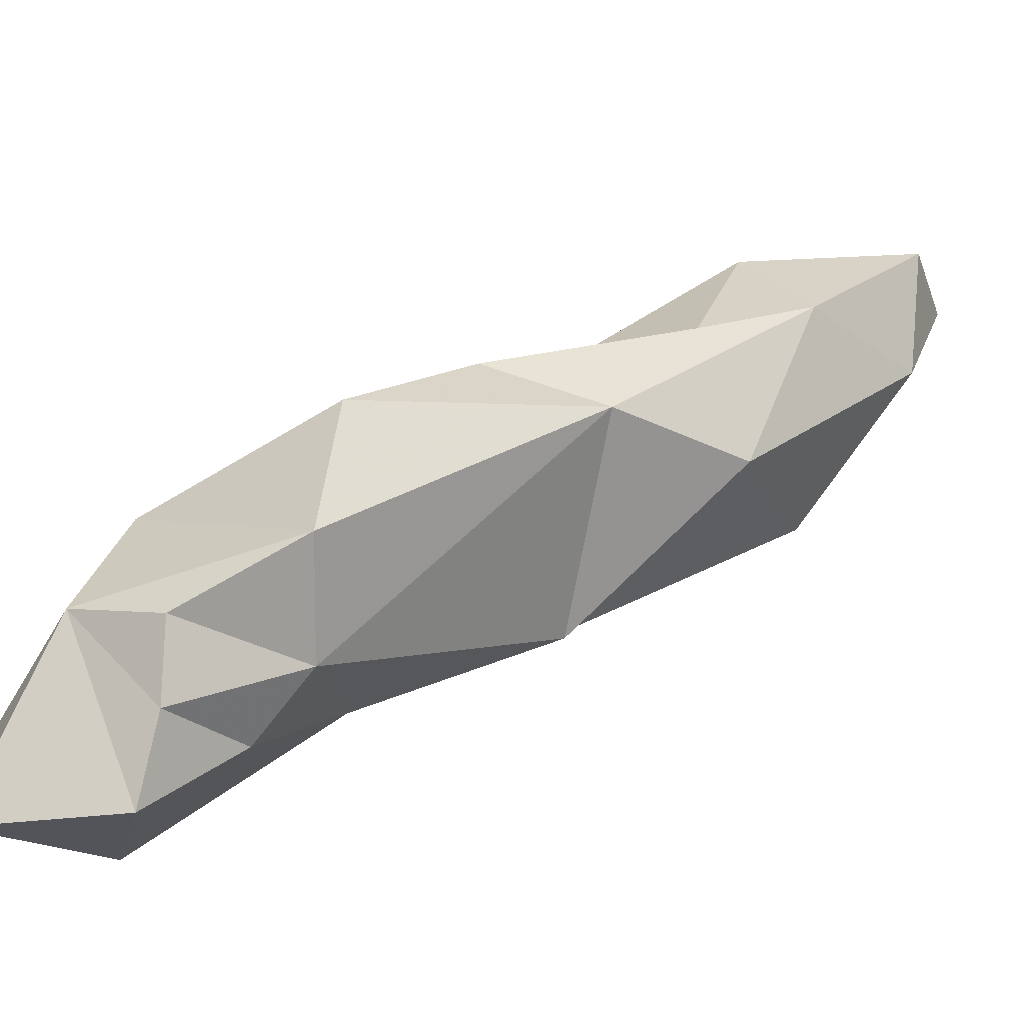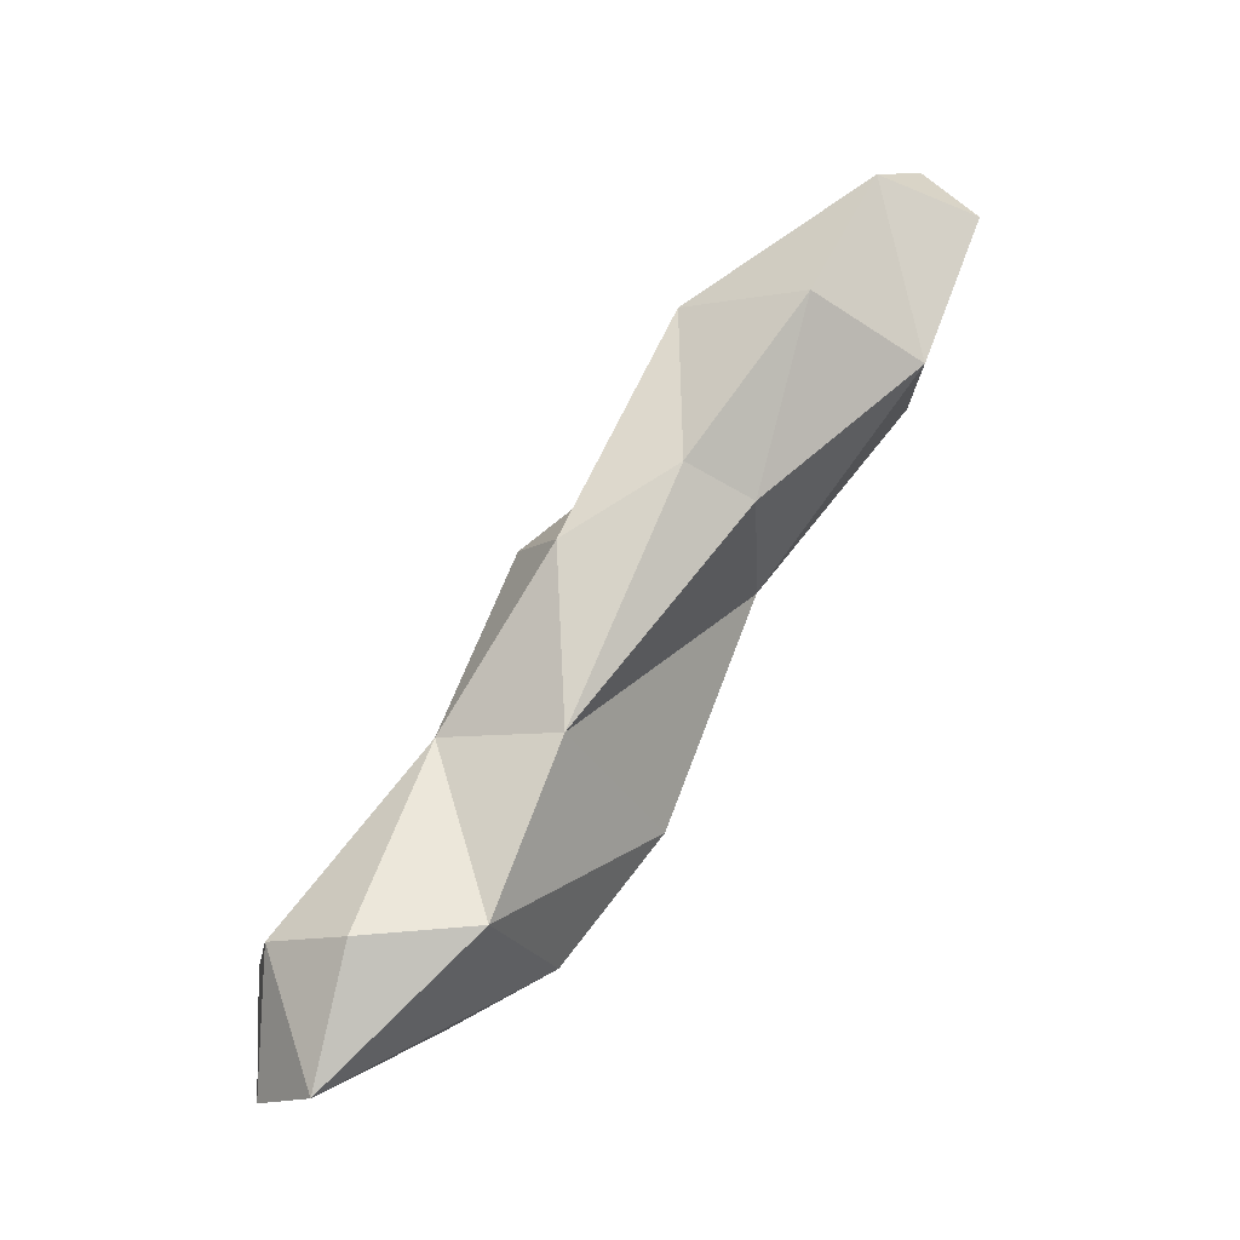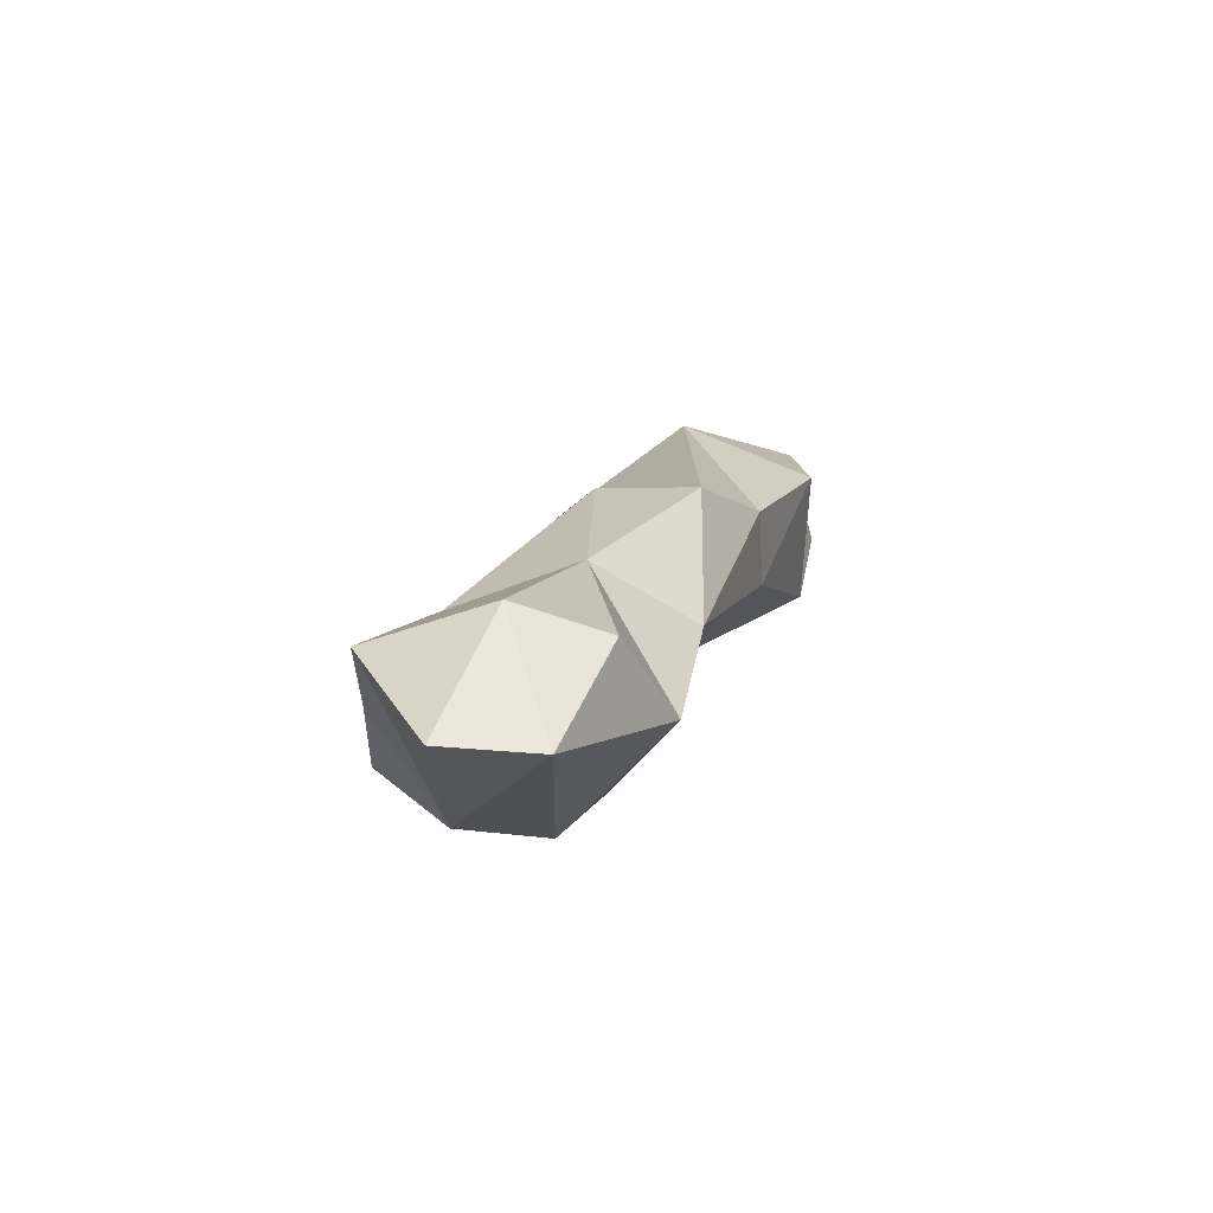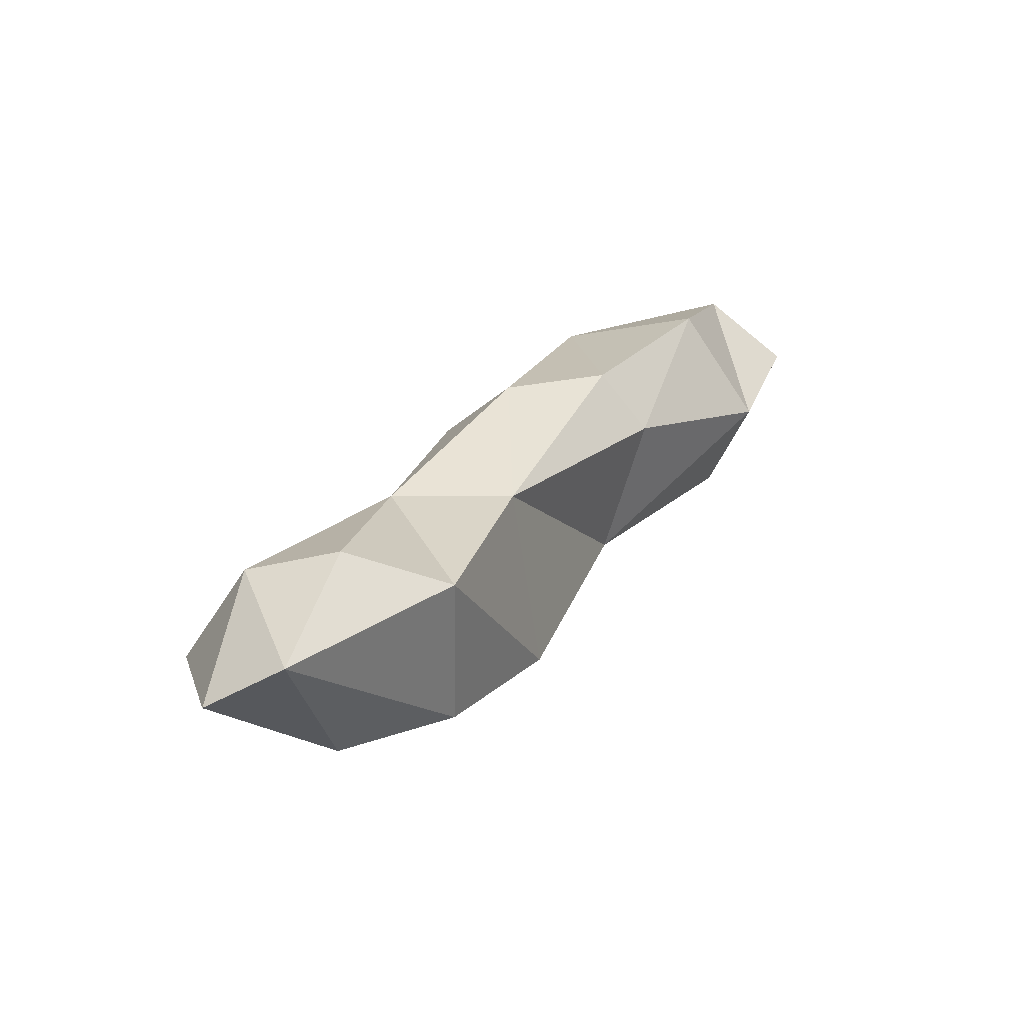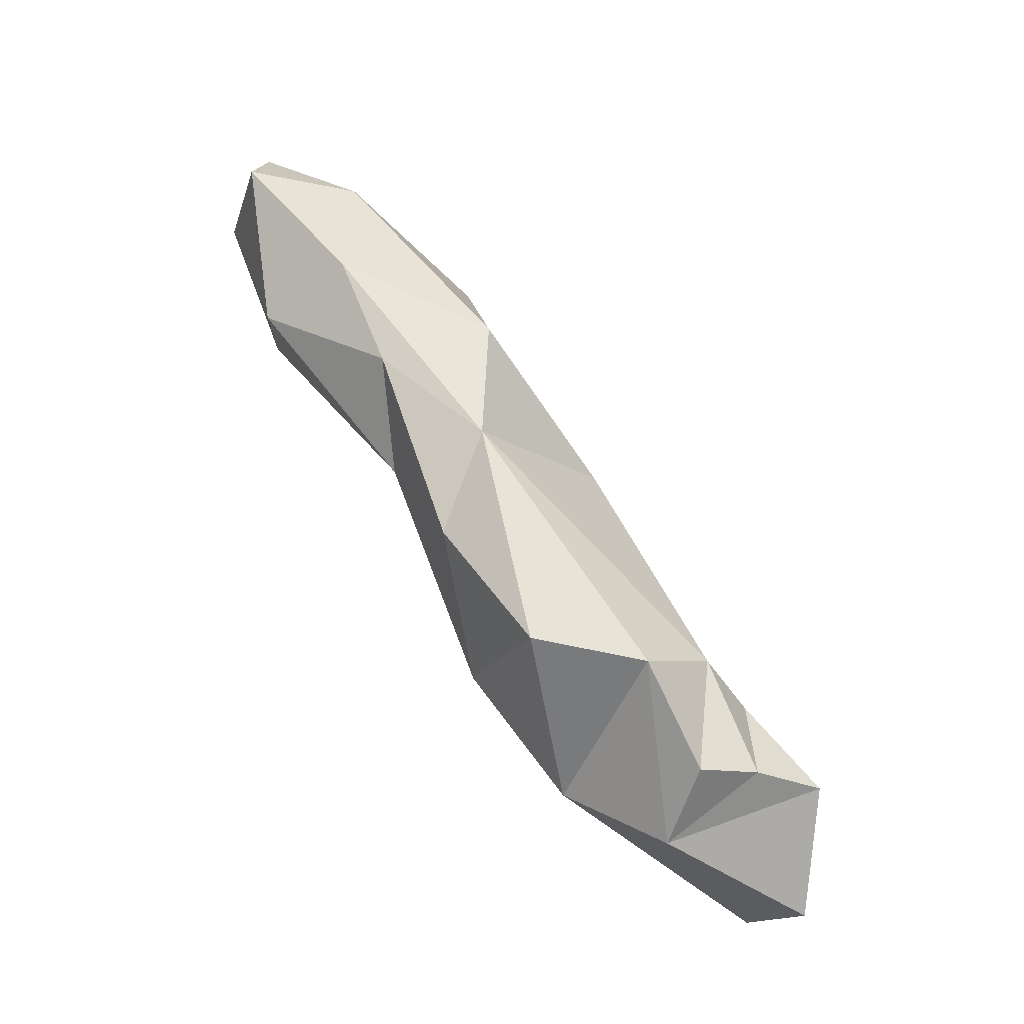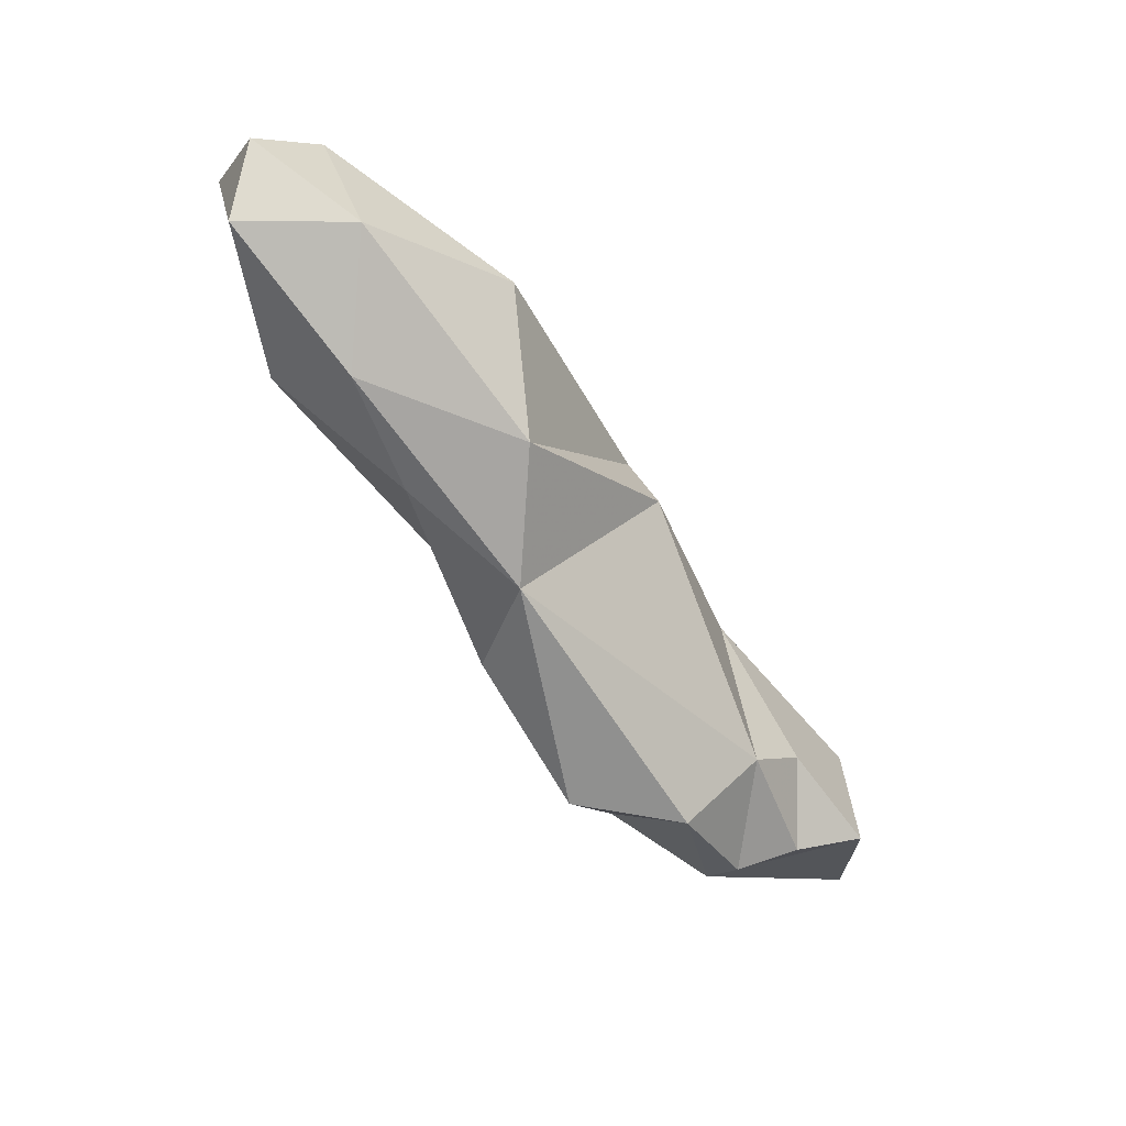
<metadata>
{"format":"obj","ext":"obj","renderer":"f3d","projection":"perspective","resolution":1024,"background":"white","views":[{"elev":-21.6,"azim":74.8,"up":"+Z"},{"elev":-15.6,"azim":-102.6,"up":"+Y"},{"elev":-46.1,"azim":-161.2,"up":"+Y"},{"elev":-49.6,"azim":-123.2,"up":"+Y"},{"elev":-16.2,"azim":79.1,"up":"+Y"},{"elev":35.1,"azim":83.4,"up":"+Y"}]}
</metadata>
<code>
v 0.008834 0.02218 0.0001452
v 0.008222 0.02261 -5.784e-05
v 0.007721 0.022 0.0002511
v 0.007681 0.02227 -0.0006398
v 0.008774 0.02209 -0.0008996
v 0.008309 0.02122 -0.002158
v 0.008723 0.02067 -7.494e-05
v 0.007781 0.0207 -0.0002484
v 0.009377 0.02102 -0.0007377
v 0.007353 0.02106 -0.001329
v 0.00953 0.02039 -0.002159
v 0.009549 0.02001 -0.001126
v 0.007806 0.01944 -0.001669
v 0.009931 0.01921 -0.002026
v 0.00763 0.01966 -0.002293
v 0.00873 0.01919 -0.00338
v 0.007876 0.01904 -0.003234
v 0.009009 0.01905 -0.001332
v 0.009717 0.01827 -0.001703
v 0.009082 0.01704 -0.0021
v 0.01036 0.01716 -0.002394
v 0.007929 0.01755 -0.003148
v 0.009906 0.01712 -0.004151
v 0.008563 0.01761 -0.004036
v 0.007974 0.0161 -0.003695
v 0.01051 0.01696 -0.003422
v 0.009509 0.01677 -0.004622
v 0.009176 0.01595 -0.002938
v 0.009637 0.01547 -0.003802
v 0.0102 0.01606 -0.00397
v 0.00809 0.016 -0.004709
v 0.01002 0.01608 -0.00456
v 0.009826 0.01598 -0.005213
v 0.008716 0.01603 -0.005255
v 0.008471 0.01487 -0.004901
v 0.009216 0.01488 -0.00523
f 3 1 2
f 2 4 3
f 1 5 2
f 5 4 2
f 5 6 4
f 7 1 3
f 3 8 7
f 9 1 7
f 3 4 8
f 4 10 8
f 5 1 9
f 11 5 9
f 11 6 5
f 6 10 4
f 14 11 9
f 7 12 9
f 12 14 9
f 26 29 30
f 15 13 10
f 6 15 10
f 6 11 17
f 17 15 6
f 18 12 7
f 18 7 8
f 8 13 18
f 19 14 12
f 19 12 18
f 34 24 27
f 13 22 18
f 21 14 19
f 15 22 13
f 14 23 16
f 17 22 15
f 16 24 17
f 20 19 18
f 18 22 20
f 21 19 20
f 14 26 23
f 24 16 23
f 17 24 22
f 24 23 27
f 20 28 21
f 26 21 28
f 20 25 28
f 28 29 26
f 25 35 28
f 22 24 25
f 26 30 23
f 24 31 25
f 23 30 32
f 23 32 27
f 26 14 21
f 27 32 33
f 33 34 27
f 16 11 14
f 34 31 24
f 22 25 20
f 28 35 29
f 25 31 35
f 29 32 30
f 10 13 8
f 33 32 29
f 29 36 33
f 35 31 34
f 34 33 36
f 34 36 35
f 36 29 35
f 11 16 17

</code>
